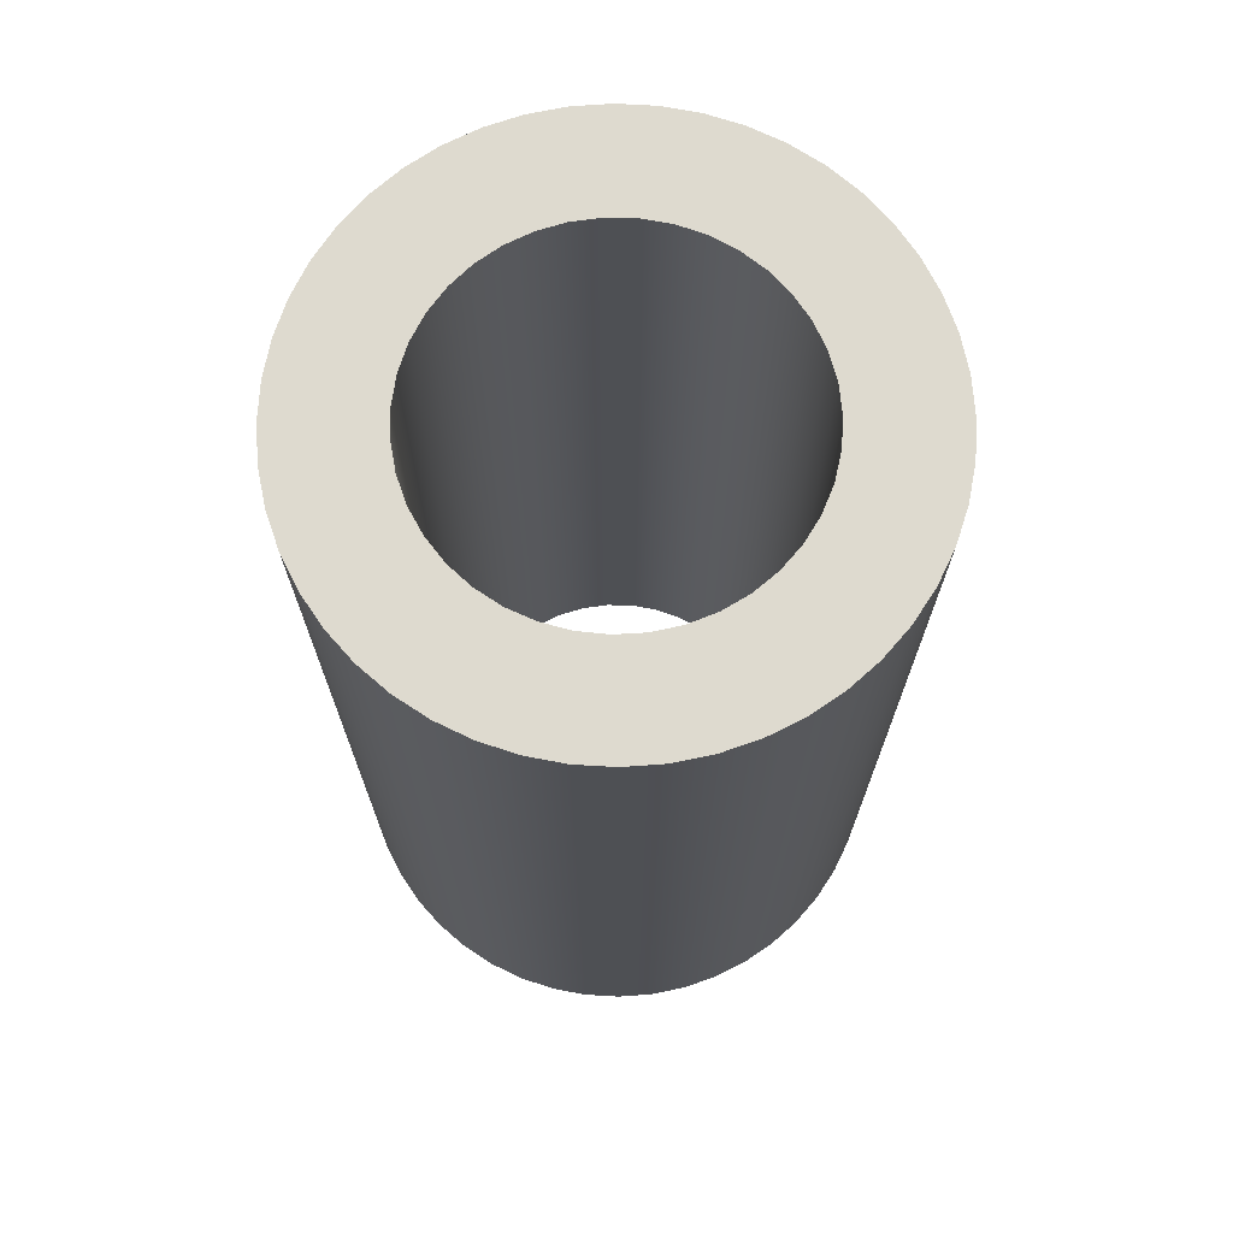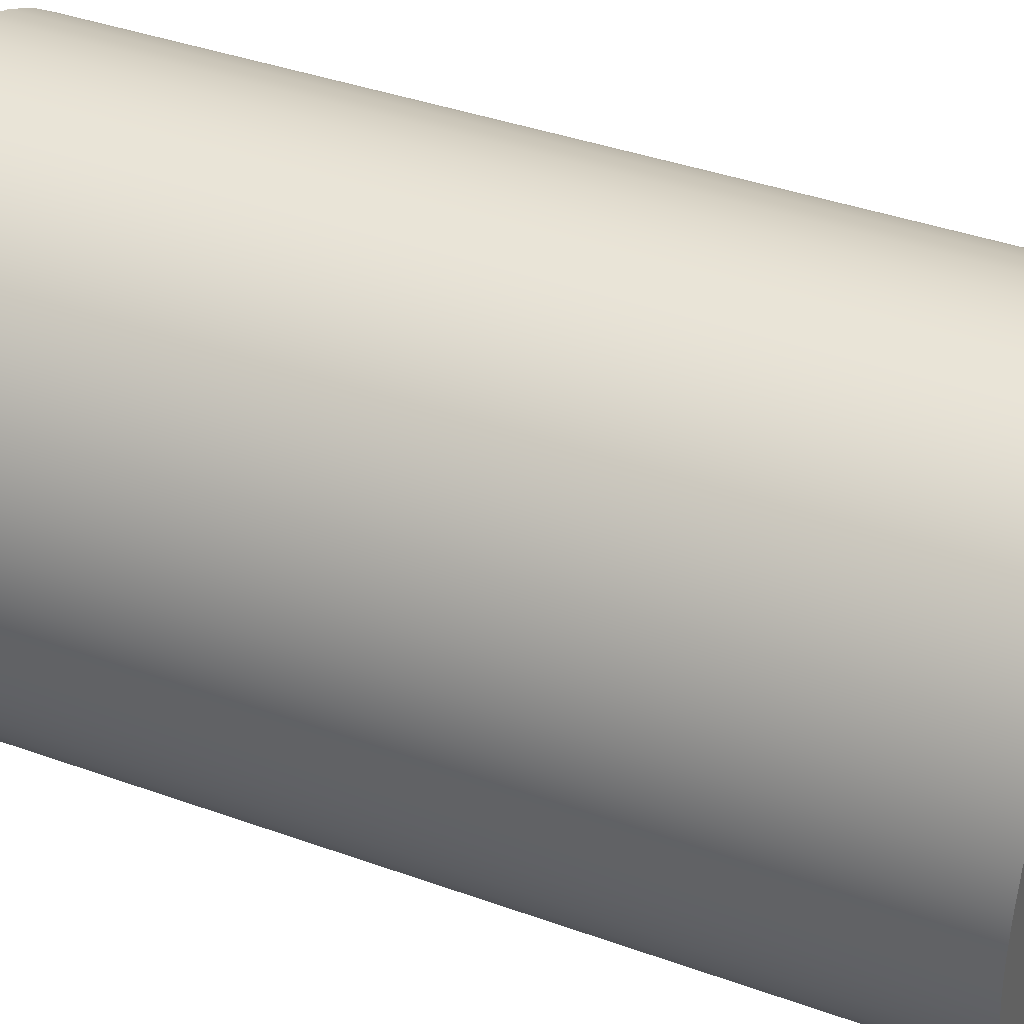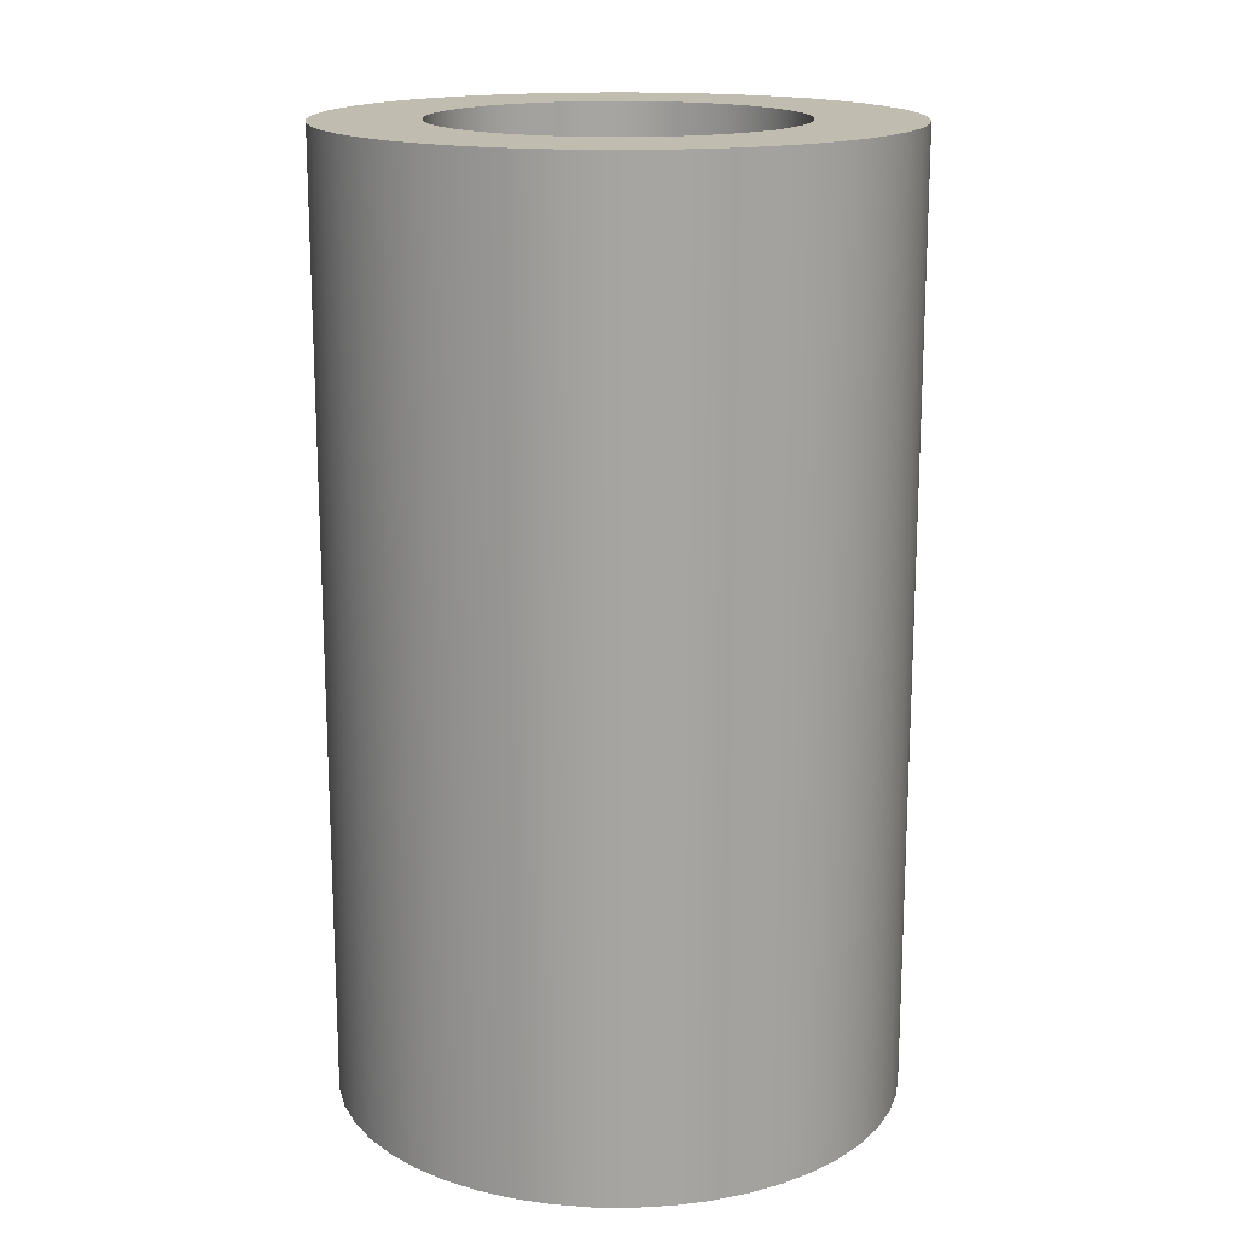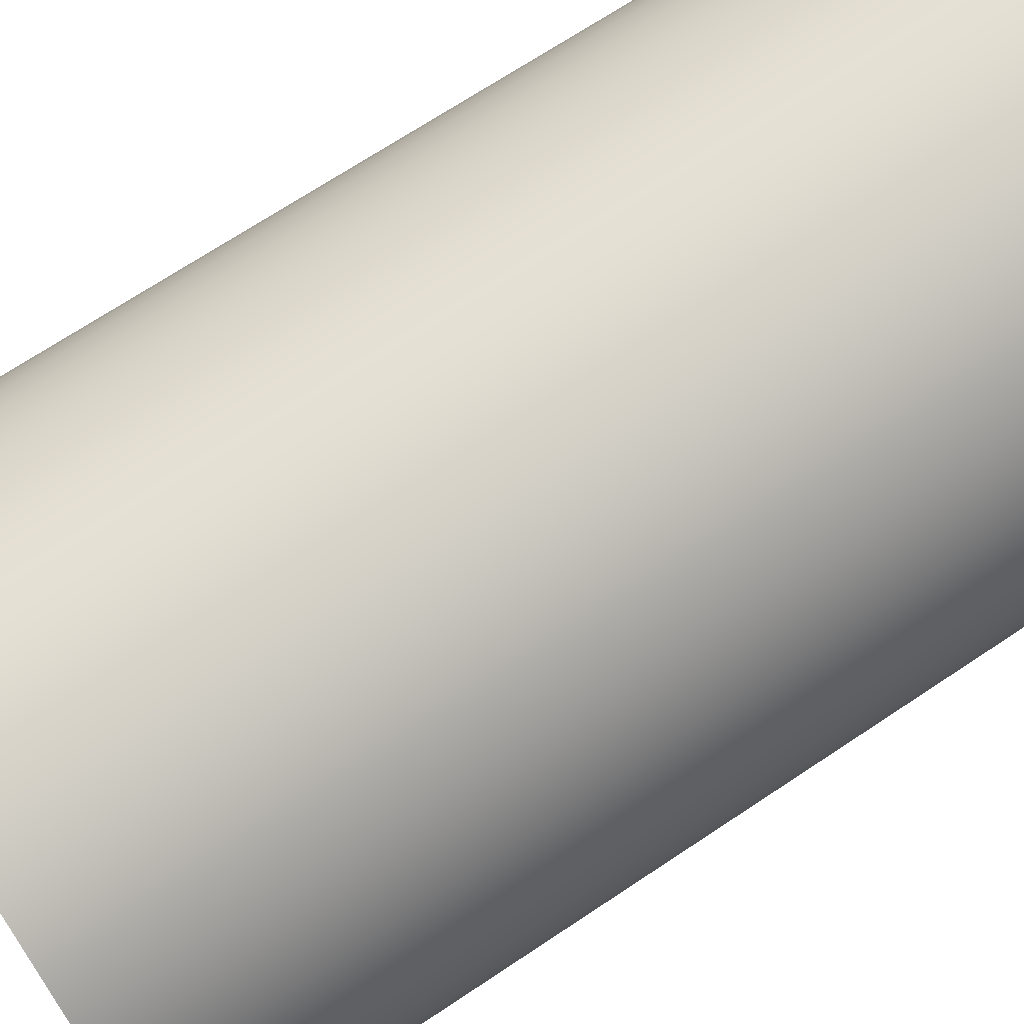
<metadata>
{"format":"obj","ext":"obj","renderer":"f3d","projection":"perspective","resolution":1024,"background":"white","views":[{"elev":71.0,"azim":-97.9,"up":"+Z"},{"elev":39.6,"azim":-65.9,"up":"+Y"},{"elev":16.5,"azim":72.4,"up":"+Z"},{"elev":69.9,"azim":-123.7,"up":"+Y"}]}
</metadata>
<code>
v -0.3 -3.674e-17 1.6
v -0.2961 0.04812 1.6
v -0.2846 0.095 1.6
v -0.2656 0.1394 1.6
v -0.2398 0.1802 1.6
v -0.2078 0.2164 1.6
v -0.1704 0.2469 1.6
v -0.1286 0.271 1.6
v -0.08347 0.2882 1.6
v -0.03616 0.2978 1.6
v 0.01208 0.2998 1.6
v 0.06001 0.2939 1.6
v 0.1064 0.2805 1.6
v 0.15 0.2598 1.6
v 0.1897 0.2324 1.6
v 0.2246 0.1989 1.6
v 0.2536 0.1603 1.6
v 0.276 0.1176 1.6
v 0.2913 0.07179 1.6
v 0.299 0.02414 1.6
v 0.299 -0.02414 1.6
v 0.2913 -0.07179 1.6
v 0.276 -0.1176 1.6
v 0.2536 -0.1603 1.6
v 0.2246 -0.1989 1.6
v 0.1897 -0.2324 1.6
v 0.15 -0.2598 1.6
v 0.1064 -0.2805 1.6
v 0.06001 -0.2939 1.6
v 0.01208 -0.2998 1.6
v -0.03616 -0.2978 1.6
v -0.08347 -0.2882 1.6
v -0.1286 -0.271 1.6
v -0.1704 -0.2469 1.6
v -0.2078 -0.2164 1.6
v -0.2398 -0.1802 1.6
v -0.2656 -0.1394 1.6
v -0.2846 -0.095 1.6
v -0.2961 -0.04812 1.6
v -0.4764 -5.834e-17 1.6
v -0.4723 -0.06218 1.6
v -0.4602 -0.1233 1.6
v -0.4401 -0.1823 1.6
v -0.4126 -0.2382 1.6
v -0.378 -0.29 1.6
v -0.3369 -0.3369 1.6
v -0.29 -0.378 1.6
v -0.2382 -0.4126 1.6
v -0.1823 -0.4401 1.6
v -0.1233 -0.4602 1.6
v -0.06218 -0.4723 1.6
v 2.917e-17 -0.4764 1.6
v 0.06218 -0.4723 1.6
v 0.1233 -0.4602 1.6
v 0.1823 -0.4401 1.6
v 0.2382 -0.4126 1.6
v 0.29 -0.378 1.6
v 0.3369 -0.3369 1.6
v 0.378 -0.29 1.6
v 0.4126 -0.2382 1.6
v 0.4401 -0.1823 1.6
v 0.4602 -0.1233 1.6
v 0.4723 -0.06218 1.6
v 0.4764 0 1.6
v 0.4723 0.06218 1.6
v 0.4602 0.1233 1.6
v 0.4401 0.1823 1.6
v 0.4126 0.2382 1.6
v 0.378 0.29 1.6
v 0.3369 0.3369 1.6
v 0.29 0.378 1.6
v 0.2382 0.4126 1.6
v 0.1823 0.4401 1.6
v 0.1233 0.4602 1.6
v 0.06218 0.4723 1.6
v 2.917e-17 0.4764 1.6
v -0.06218 0.4723 1.6
v -0.1233 0.4602 1.6
v -0.1823 0.4401 1.6
v -0.2382 0.4126 1.6
v -0.29 0.378 1.6
v -0.3369 0.3369 1.6
v -0.378 0.29 1.6
v -0.4126 0.2382 1.6
v -0.4401 0.1823 1.6
v -0.4602 0.1233 1.6
v -0.4723 0.06218 1.6
v -0.3 -3.674e-17 0
v -0.2961 0.04812 0
v -0.2846 0.095 0
v -0.2656 0.1394 0
v -0.2398 0.1802 0
v -0.2078 0.2164 0
v -0.1704 0.2469 0
v -0.1286 0.271 0
v -0.08347 0.2882 0
v -0.03616 0.2978 0
v 0.01208 0.2998 0
v 0.06001 0.2939 0
v 0.1064 0.2805 0
v 0.15 0.2598 0
v 0.1897 0.2324 0
v 0.2246 0.1989 0
v 0.2536 0.1603 0
v 0.276 0.1176 0
v 0.2913 0.07179 0
v 0.299 0.02414 0
v 0.299 -0.02414 0
v 0.2913 -0.07179 0
v 0.276 -0.1176 0
v 0.2536 -0.1603 0
v 0.2246 -0.1989 0
v 0.1897 -0.2324 0
v 0.15 -0.2598 0
v 0.1064 -0.2805 0
v 0.06001 -0.2939 0
v 0.01208 -0.2998 0
v -0.03616 -0.2978 0
v -0.08347 -0.2882 0
v -0.1286 -0.271 0
v -0.1704 -0.2469 0
v -0.2078 -0.2164 0
v -0.2398 -0.1802 0
v -0.2656 -0.1394 0
v -0.2846 -0.095 0
v -0.2961 -0.04812 0
v -0.3 -3.674e-17 1.6
v -0.2961 -0.04812 1.6
v -0.2846 -0.095 1.6
v -0.2656 -0.1394 1.6
v -0.2398 -0.1802 1.6
v -0.2078 -0.2164 1.6
v -0.1704 -0.2469 1.6
v -0.1286 -0.271 1.6
v -0.08347 -0.2882 1.6
v -0.03616 -0.2978 1.6
v 0.01208 -0.2998 1.6
v 0.06001 -0.2939 1.6
v 0.1064 -0.2805 1.6
v 0.15 -0.2598 1.6
v 0.1897 -0.2324 1.6
v 0.2246 -0.1989 1.6
v 0.2536 -0.1603 1.6
v 0.276 -0.1176 1.6
v 0.2913 -0.07179 1.6
v 0.299 -0.02414 1.6
v 0.299 0.02414 1.6
v 0.2913 0.07179 1.6
v 0.276 0.1176 1.6
v 0.2536 0.1603 1.6
v 0.2246 0.1989 1.6
v 0.1897 0.2324 1.6
v 0.15 0.2598 1.6
v 0.1064 0.2805 1.6
v 0.06001 0.2939 1.6
v 0.01208 0.2998 1.6
v -0.03616 0.2978 1.6
v -0.08347 0.2882 1.6
v -0.1286 0.271 1.6
v -0.1704 0.2469 1.6
v -0.2078 0.2164 1.6
v -0.2398 0.1802 1.6
v -0.2656 0.1394 1.6
v -0.2846 0.095 1.6
v -0.2961 0.04812 1.6
v -0.3 -3.674e-17 0
v -0.3 -3.674e-17 1.6
v -0.3 -3.674e-17 0
v -0.2961 -0.04812 0
v -0.2846 -0.095 0
v -0.2656 -0.1394 0
v -0.2398 -0.1802 0
v -0.2078 -0.2164 0
v -0.1704 -0.2469 0
v -0.1286 -0.271 0
v -0.08347 -0.2882 0
v -0.03616 -0.2978 0
v 0.01208 -0.2998 0
v 0.06001 -0.2939 0
v 0.1064 -0.2805 0
v 0.15 -0.2598 0
v 0.1897 -0.2324 0
v 0.2246 -0.1989 0
v 0.2536 -0.1603 0
v 0.276 -0.1176 0
v 0.2913 -0.07179 0
v 0.299 -0.02414 0
v 0.299 0.02414 0
v 0.2913 0.07179 0
v 0.276 0.1176 0
v 0.2536 0.1603 0
v 0.2246 0.1989 0
v 0.1897 0.2324 0
v 0.15 0.2598 0
v 0.1064 0.2805 0
v 0.06001 0.2939 0
v 0.01208 0.2998 0
v -0.03616 0.2978 0
v -0.08347 0.2882 0
v -0.1286 0.271 0
v -0.1704 0.2469 0
v -0.2078 0.2164 0
v -0.2398 0.1802 0
v -0.2656 0.1394 0
v -0.2846 0.095 0
v -0.2961 0.04812 0
v -0.4764 -5.834e-17 0
v -0.4723 0.06218 0
v -0.4602 0.1233 0
v -0.4401 0.1823 0
v -0.4126 0.2382 0
v -0.378 0.29 0
v -0.3369 0.3369 0
v -0.29 0.378 0
v -0.2382 0.4126 0
v -0.1823 0.4401 0
v -0.1233 0.4602 0
v -0.06218 0.4723 0
v 2.917e-17 0.4764 0
v 0.06218 0.4723 0
v 0.1233 0.4602 0
v 0.1823 0.4401 0
v 0.2382 0.4126 0
v 0.29 0.378 0
v 0.3369 0.3369 0
v 0.378 0.29 0
v 0.4126 0.2382 0
v 0.4401 0.1823 0
v 0.4602 0.1233 0
v 0.4723 0.06218 0
v 0.4764 0 0
v 0.4723 -0.06218 0
v 0.4602 -0.1233 0
v 0.4401 -0.1823 0
v 0.4126 -0.2382 0
v 0.378 -0.29 0
v 0.3369 -0.3369 0
v 0.29 -0.378 0
v 0.2382 -0.4126 0
v 0.1823 -0.4401 0
v 0.1233 -0.4602 0
v 0.06218 -0.4723 0
v 2.917e-17 -0.4764 0
v -0.06218 -0.4723 0
v -0.1233 -0.4602 0
v -0.1823 -0.4401 0
v -0.2382 -0.4126 0
v -0.29 -0.378 0
v -0.3369 -0.3369 0
v -0.378 -0.29 0
v -0.4126 -0.2382 0
v -0.4401 -0.1823 0
v -0.4602 -0.1233 0
v -0.4723 -0.06218 0
v -0.4764 -5.834e-17 1.6
v -0.4723 0.06218 1.6
v -0.4602 0.1233 1.6
v -0.4401 0.1823 1.6
v -0.4126 0.2382 1.6
v -0.378 0.29 1.6
v -0.3369 0.3369 1.6
v -0.29 0.378 1.6
v -0.2382 0.4126 1.6
v -0.1823 0.4401 1.6
v -0.1233 0.4602 1.6
v -0.06218 0.4723 1.6
v 2.917e-17 0.4764 1.6
v 0.06218 0.4723 1.6
v 0.1233 0.4602 1.6
v 0.1823 0.4401 1.6
v 0.2382 0.4126 1.6
v 0.29 0.378 1.6
v 0.3369 0.3369 1.6
v 0.378 0.29 1.6
v 0.4126 0.2382 1.6
v 0.4401 0.1823 1.6
v 0.4602 0.1233 1.6
v 0.4723 0.06218 1.6
v 0.4764 0 1.6
v 0.4723 -0.06218 1.6
v 0.4602 -0.1233 1.6
v 0.4401 -0.1823 1.6
v 0.4126 -0.2382 1.6
v 0.378 -0.29 1.6
v 0.3369 -0.3369 1.6
v 0.29 -0.378 1.6
v 0.2382 -0.4126 1.6
v 0.1823 -0.4401 1.6
v 0.1233 -0.4602 1.6
v 0.06218 -0.4723 1.6
v 2.917e-17 -0.4764 1.6
v -0.06218 -0.4723 1.6
v -0.1233 -0.4602 1.6
v -0.1823 -0.4401 1.6
v -0.2382 -0.4126 1.6
v -0.29 -0.378 1.6
v -0.3369 -0.3369 1.6
v -0.378 -0.29 1.6
v -0.4126 -0.2382 1.6
v -0.4401 -0.1823 1.6
v -0.4602 -0.1233 1.6
v -0.4723 -0.06218 1.6
v -0.4764 -5.834e-17 0
v -0.4723 -0.06218 0
v -0.4602 -0.1233 0
v -0.4401 -0.1823 0
v -0.4126 -0.2382 0
v -0.378 -0.29 0
v -0.3369 -0.3369 0
v -0.29 -0.378 0
v -0.2382 -0.4126 0
v -0.1823 -0.4401 0
v -0.1233 -0.4602 0
v -0.06218 -0.4723 0
v 2.917e-17 -0.4764 0
v 0.06218 -0.4723 0
v 0.1233 -0.4602 0
v 0.1823 -0.4401 0
v 0.2382 -0.4126 0
v 0.29 -0.378 0
v 0.3369 -0.3369 0
v 0.378 -0.29 0
v 0.4126 -0.2382 0
v 0.4401 -0.1823 0
v 0.4602 -0.1233 0
v 0.4723 -0.06218 0
v 0.4764 0 0
v 0.4723 0.06218 0
v 0.4602 0.1233 0
v 0.4401 0.1823 0
v 0.4126 0.2382 0
v 0.378 0.29 0
v 0.3369 0.3369 0
v 0.29 0.378 0
v 0.2382 0.4126 0
v 0.1823 0.4401 0
v 0.1233 0.4602 0
v 0.06218 0.4723 0
v 2.917e-17 0.4764 0
v -0.06218 0.4723 0
v -0.1233 0.4602 0
v -0.1823 0.4401 0
v -0.2382 0.4126 0
v -0.29 0.378 0
v -0.3369 0.3369 0
v -0.378 0.29 0
v -0.4126 0.2382 0
v -0.4401 0.1823 0
v -0.4602 0.1233 0
v -0.4723 0.06218 0
v -0.4764 -5.834e-17 0
v -0.4764 -5.834e-17 1.6
f 2 87 1
f 1 87 40
f 1 40 41
f 87 2 86
f 86 2 3
f 86 3 85
f 85 3 4
f 85 4 84
f 84 4 5
f 84 5 83
f 83 5 82
f 82 5 6
f 82 6 81
f 81 6 7
f 81 7 80
f 80 7 8
f 80 8 79
f 79 8 9
f 79 9 78
f 78 9 10
f 78 10 77
f 77 10 76
f 76 10 11
f 76 11 75
f 75 11 12
f 75 12 74
f 74 12 13
f 74 13 73
f 73 13 14
f 73 14 72
f 72 14 71
f 71 14 15
f 71 15 70
f 70 15 16
f 70 16 69
f 69 16 17
f 69 17 68
f 68 17 18
f 68 18 67
f 67 18 66
f 66 18 19
f 66 19 65
f 65 19 20
f 65 20 64
f 64 20 21
f 64 21 63
f 63 21 22
f 63 22 62
f 62 22 23
f 62 23 61
f 61 23 60
f 60 23 24
f 60 24 59
f 59 24 25
f 59 25 58
f 58 25 26
f 58 26 57
f 57 26 27
f 57 27 56
f 56 27 55
f 55 27 28
f 55 28 54
f 54 28 29
f 54 29 53
f 53 29 30
f 53 30 52
f 52 30 31
f 52 31 51
f 51 31 50
f 50 31 32
f 50 32 49
f 49 32 33
f 49 33 48
f 48 33 34
f 48 34 47
f 47 34 35
f 47 35 46
f 46 35 36
f 46 36 45
f 45 36 44
f 44 36 37
f 44 37 43
f 43 37 38
f 43 38 42
f 42 38 39
f 42 39 41
f 41 39 1
f 89 165 88
f 88 165 167
f 166 127 126
f 126 127 128
f 126 128 129
f 89 90 165
f 165 90 164
f 164 90 91
f 164 91 163
f 163 91 92
f 163 92 162
f 162 92 93
f 162 93 161
f 161 93 94
f 161 94 160
f 160 94 95
f 160 95 159
f 159 95 96
f 159 96 158
f 158 96 97
f 158 97 157
f 157 97 98
f 157 98 156
f 156 98 99
f 156 99 155
f 155 99 100
f 155 100 154
f 154 100 101
f 154 101 153
f 153 101 102
f 153 102 152
f 152 102 103
f 152 103 151
f 151 103 104
f 151 104 150
f 150 104 105
f 150 105 149
f 149 105 106
f 149 106 148
f 148 106 107
f 148 107 147
f 147 107 108
f 147 108 146
f 146 108 109
f 146 109 145
f 145 109 110
f 145 110 144
f 144 110 111
f 144 111 143
f 143 111 112
f 143 112 142
f 142 112 113
f 142 113 141
f 141 113 114
f 141 114 140
f 140 114 115
f 140 115 139
f 139 115 116
f 139 116 138
f 138 116 117
f 138 117 137
f 137 117 118
f 137 118 136
f 136 118 119
f 136 119 135
f 135 119 120
f 135 120 134
f 134 120 121
f 134 121 133
f 133 121 122
f 133 122 132
f 132 122 123
f 132 123 131
f 131 123 124
f 131 124 130
f 130 124 125
f 130 125 129
f 129 125 126
f 169 254 168
f 168 254 207
f 168 207 208
f 254 169 253
f 253 169 170
f 253 170 252
f 252 170 171
f 252 171 251
f 251 171 172
f 251 172 250
f 250 172 249
f 249 172 173
f 249 173 248
f 248 173 174
f 248 174 247
f 247 174 175
f 247 175 246
f 246 175 176
f 246 176 245
f 245 176 177
f 245 177 244
f 244 177 243
f 243 177 178
f 243 178 242
f 242 178 179
f 242 179 241
f 241 179 180
f 241 180 240
f 240 180 181
f 240 181 239
f 239 181 238
f 238 181 182
f 238 182 237
f 237 182 183
f 237 183 236
f 236 183 184
f 236 184 235
f 235 184 185
f 235 185 234
f 234 185 233
f 233 185 186
f 233 186 232
f 232 186 187
f 232 187 231
f 231 187 188
f 231 188 230
f 230 188 189
f 230 189 229
f 229 189 190
f 229 190 228
f 228 190 227
f 227 190 191
f 227 191 226
f 226 191 192
f 226 192 225
f 225 192 193
f 225 193 224
f 224 193 194
f 224 194 223
f 223 194 222
f 222 194 195
f 222 195 221
f 221 195 196
f 221 196 220
f 220 196 197
f 220 197 219
f 219 197 198
f 219 198 218
f 218 198 217
f 217 198 199
f 217 199 216
f 216 199 200
f 216 200 215
f 215 200 201
f 215 201 214
f 214 201 202
f 214 202 213
f 213 202 203
f 213 203 212
f 212 203 211
f 211 203 204
f 211 204 210
f 210 204 205
f 210 205 209
f 209 205 206
f 209 206 208
f 208 206 168
f 256 350 255
f 255 350 351
f 352 303 302
f 302 303 304
f 302 304 301
f 301 304 305
f 301 305 300
f 300 305 306
f 300 306 299
f 299 306 307
f 299 307 298
f 298 307 308
f 298 308 297
f 297 308 309
f 297 309 296
f 296 309 310
f 296 310 295
f 295 310 311
f 295 311 294
f 294 311 312
f 294 312 293
f 293 312 313
f 293 313 292
f 292 313 314
f 292 314 291
f 291 314 315
f 291 315 290
f 290 315 316
f 290 316 289
f 289 316 317
f 289 317 288
f 288 317 318
f 288 318 287
f 287 318 319
f 287 319 286
f 286 319 320
f 286 320 285
f 285 320 321
f 285 321 284
f 284 321 322
f 284 322 283
f 283 322 323
f 283 323 282
f 282 323 324
f 282 324 281
f 281 324 325
f 281 325 280
f 280 325 326
f 280 326 279
f 279 326 327
f 279 327 278
f 278 327 328
f 278 328 277
f 277 328 329
f 277 329 276
f 276 329 330
f 276 330 275
f 275 330 331
f 275 331 274
f 274 331 332
f 274 332 273
f 273 332 333
f 273 333 272
f 272 333 334
f 272 334 271
f 271 334 335
f 271 335 270
f 270 335 336
f 270 336 269
f 269 336 337
f 269 337 268
f 268 337 338
f 268 338 267
f 267 338 339
f 267 339 266
f 266 339 340
f 266 340 265
f 265 340 341
f 265 341 264
f 264 341 342
f 264 342 263
f 263 342 343
f 263 343 262
f 262 343 344
f 262 344 261
f 261 344 345
f 261 345 260
f 260 345 346
f 260 346 259
f 259 346 347
f 259 347 258
f 258 347 348
f 258 348 257
f 257 348 349
f 257 349 256
f 256 349 350

</code>
